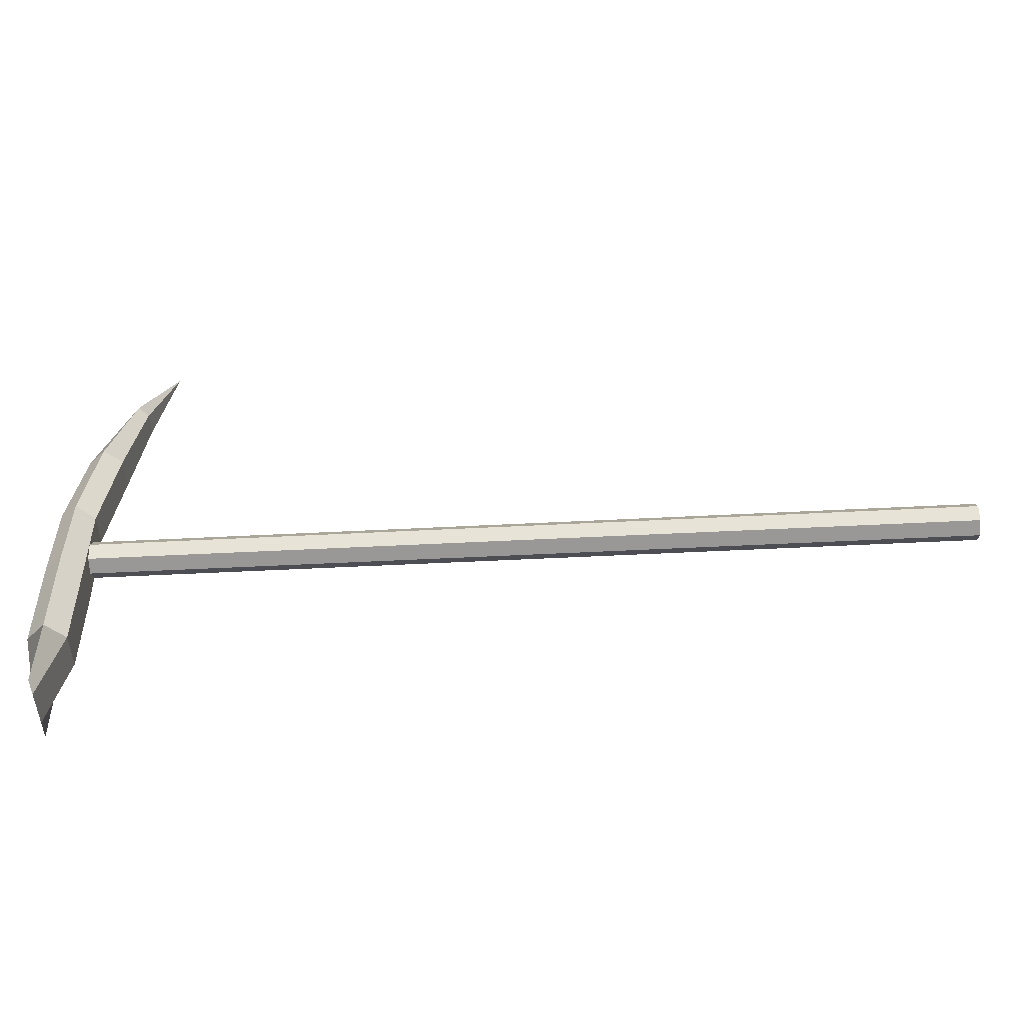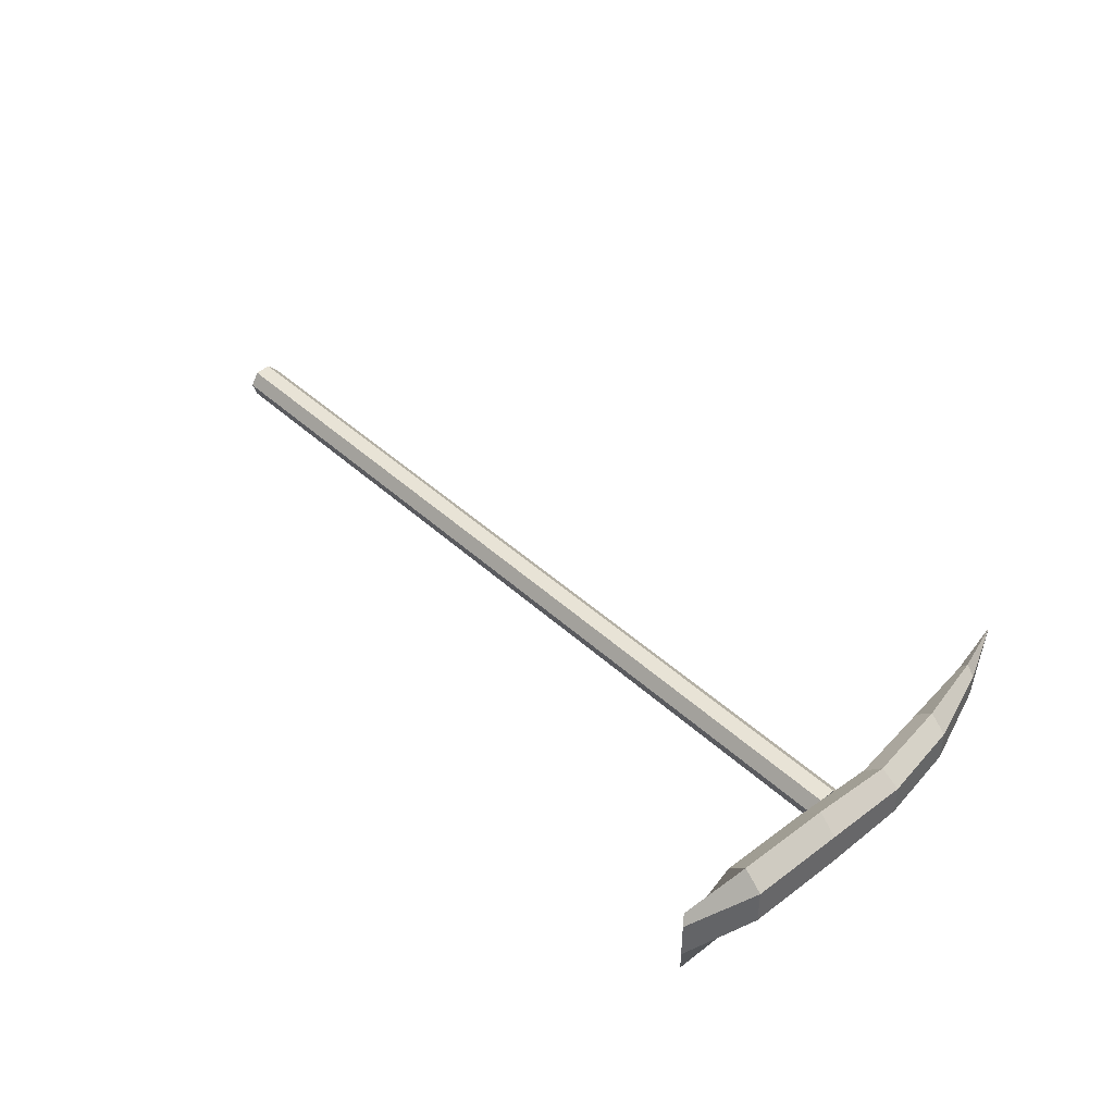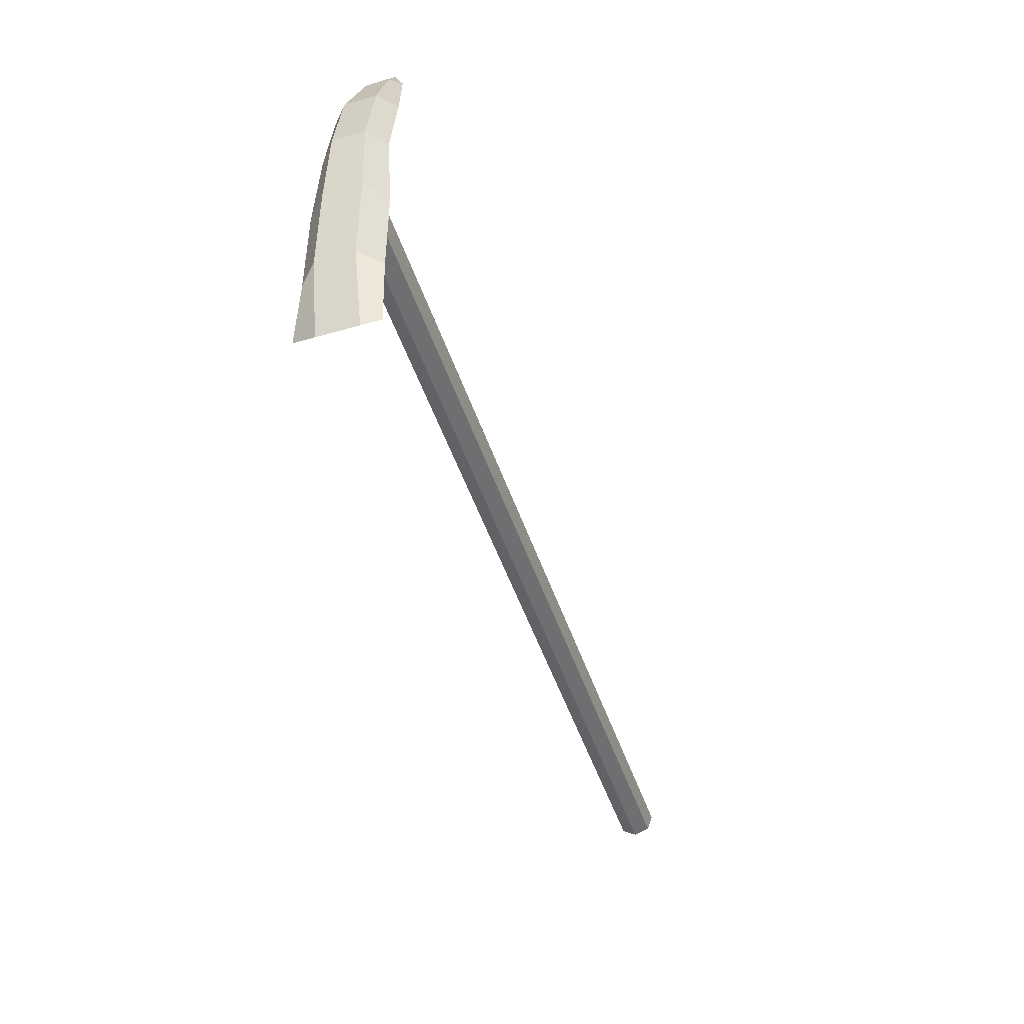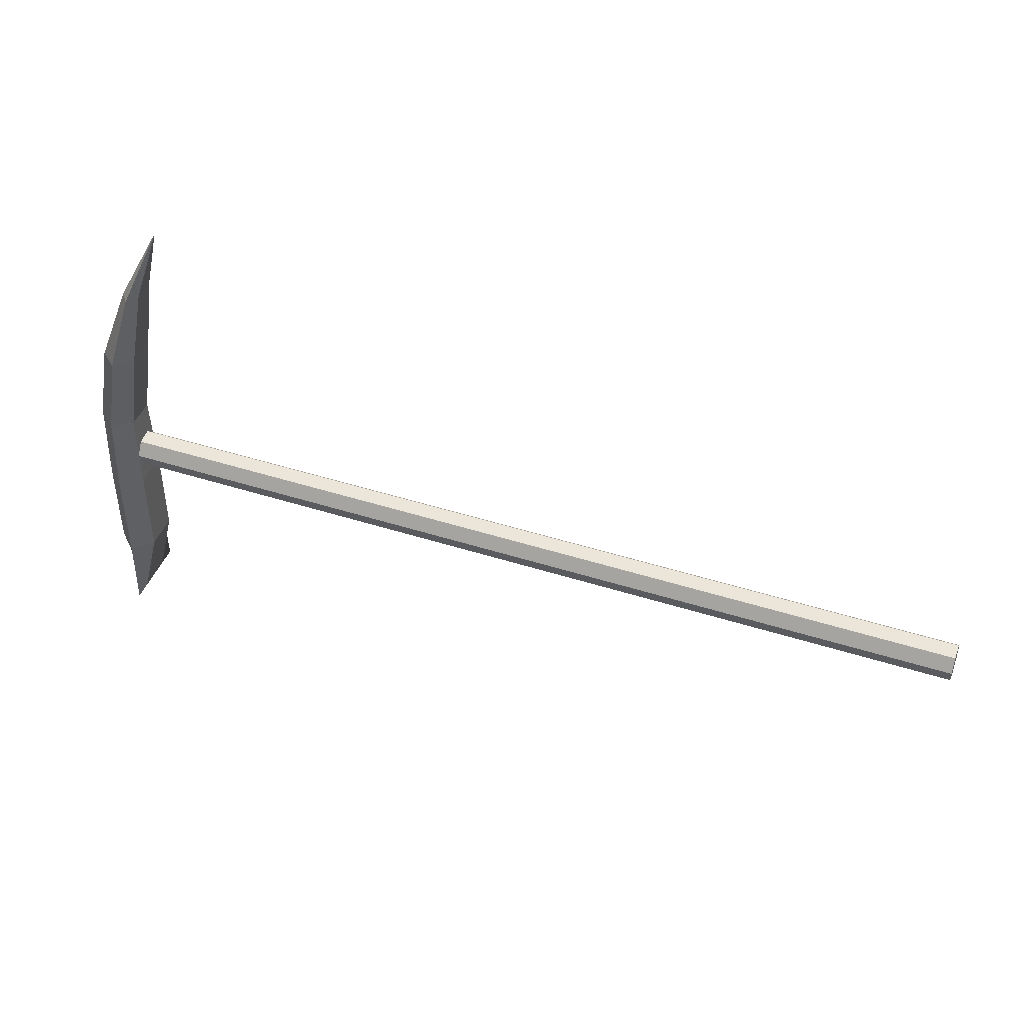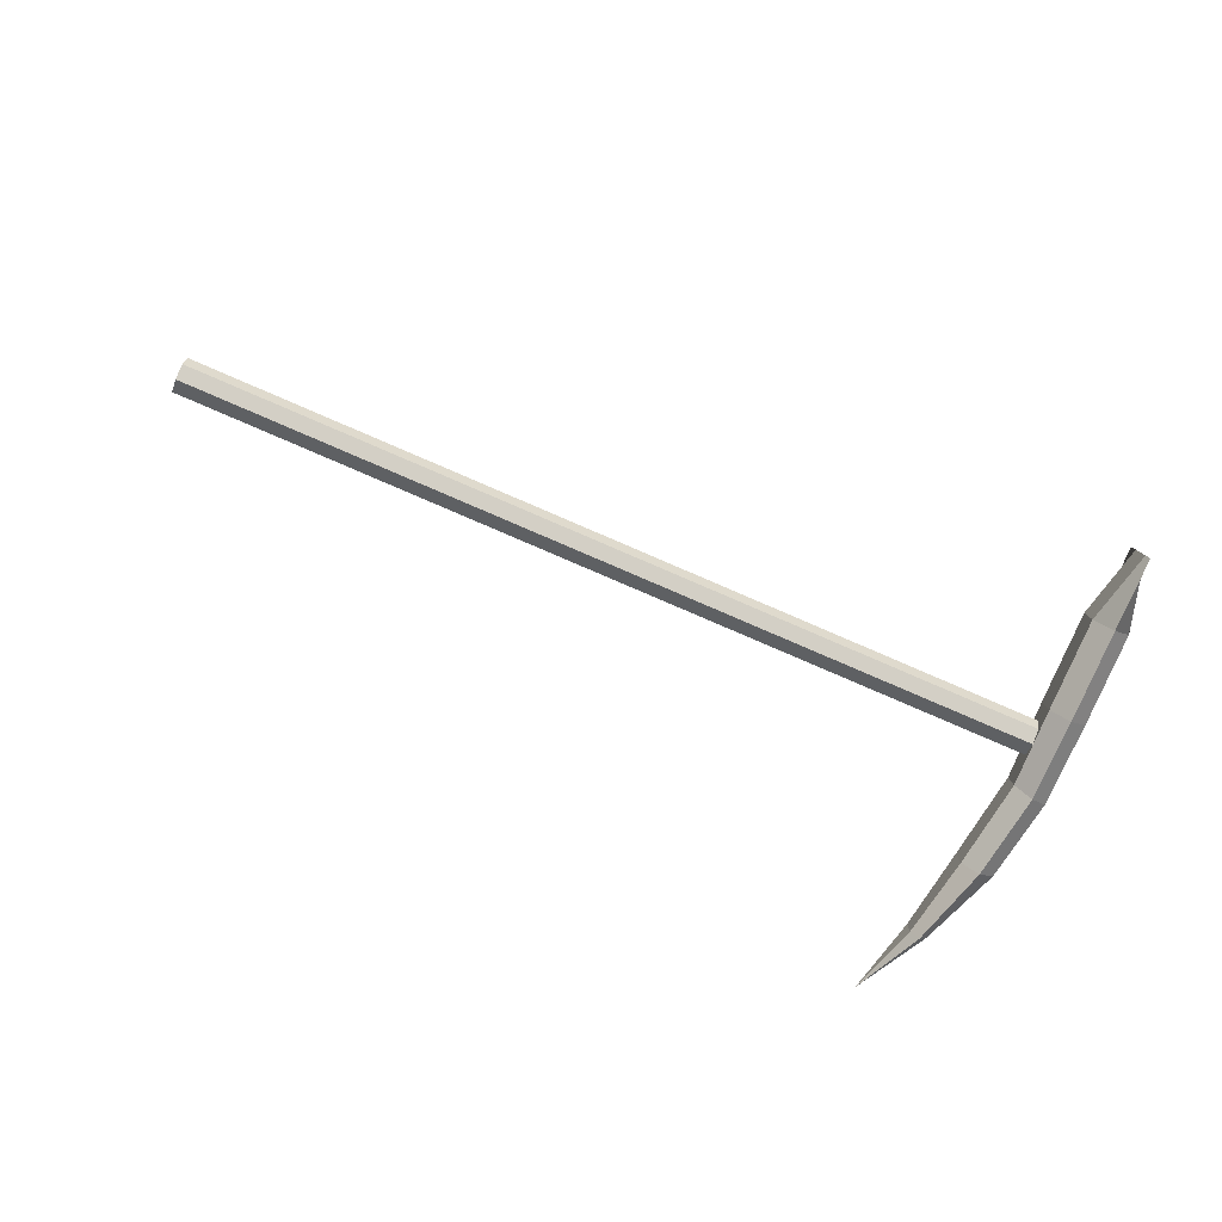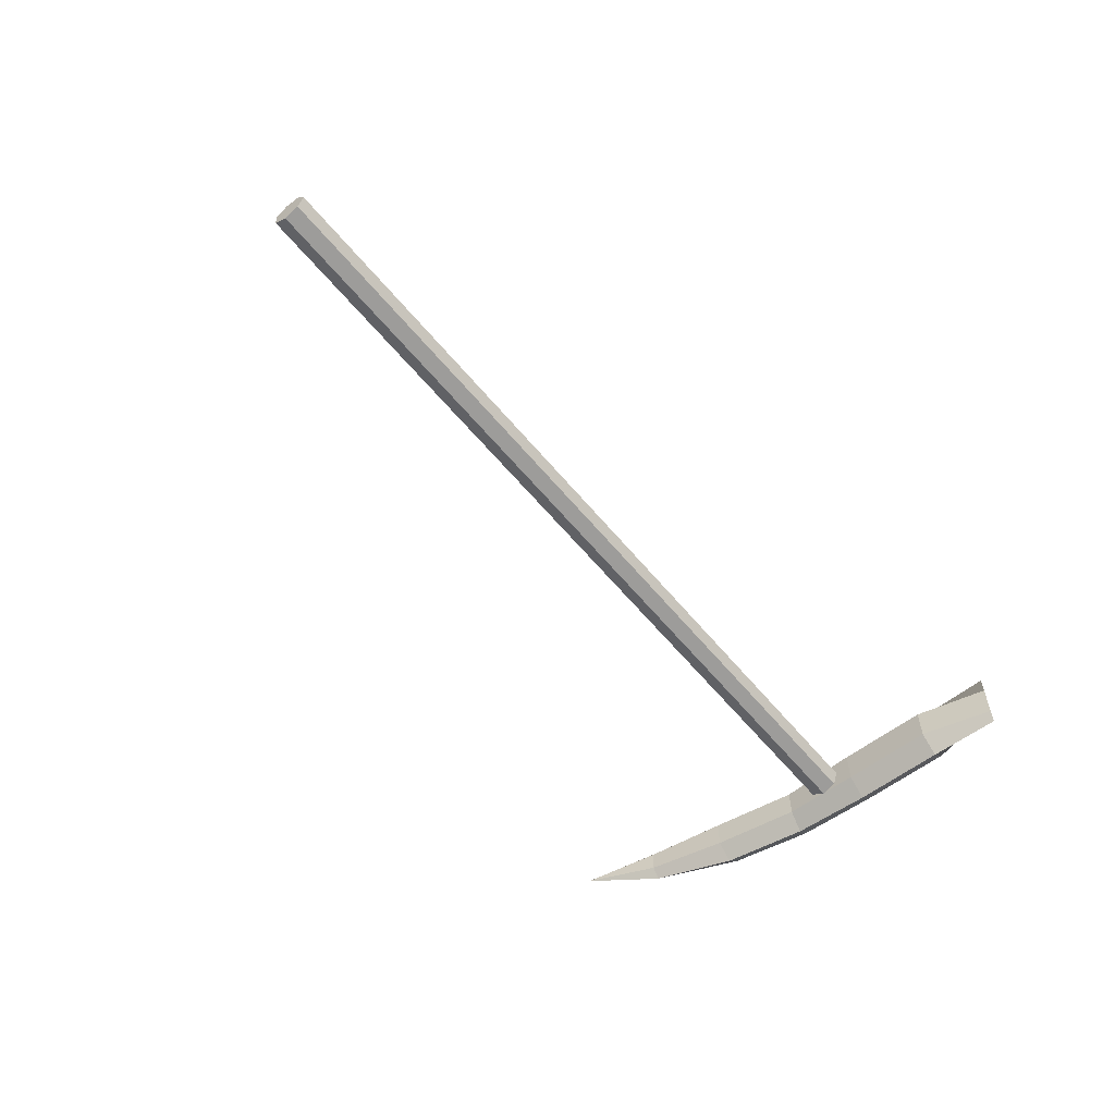
<metadata>
{"format":"obj","ext":"obj","renderer":"f3d","projection":"perspective","resolution":1024,"background":"white","views":[{"elev":-49.6,"azim":3.3,"up":"+Z"},{"elev":41.6,"azim":-131.9,"up":"+Y"},{"elev":-47.7,"azim":-72.0,"up":"+Z"},{"elev":44.6,"azim":20.5,"up":"+Z"},{"elev":-79.9,"azim":156.7,"up":"+Y"},{"elev":-58.1,"azim":128.9,"up":"+Y"}]}
</metadata>
<code>
o Pickaxe
v -23.3 0.525 1.563
v -23.3 -0.491 1.563
v -23.26 -0.5893 -1.109
v -23.26 0.5944 -1.109
v -24.51 0.5944 -1.109
v -24.51 -0.5893 -1.109
v -24.48 -0.491 1.766
v -24.48 0.525 1.766
v -24.51 0.5944 -4.261
v -24.51 -0.5893 -4.261
v -23.26 -0.5893 -4.261
v -23.26 0.5944 -4.261
v -23.89 1.03 1.664
v -23.88 1.183 -1.109
v -23.89 -0.9962 1.664
v -23.88 -1.178 -1.109
v -23.88 -1.178 -4.261
v -23.88 1.183 -4.261
v 5.788 -0.001835 0.03268
v 5.788 -0.603 0.1004
v 5.788 -0.4296 -0.3951
v 5.788 -0.3237 0.5449
v 5.788 0.198 0.6037
v 5.788 0.5692 0.2325
v 5.788 0.5104 -0.2892
v 5.788 0.0659 -0.5685
v -23.25 -0.4296 -0.3951
v -23.25 -0.603 0.1004
v -23.25 -0.3237 0.5449
v -23.25 0.198 0.6037
v -23.25 0.5692 0.2325
v -23.25 0.5105 -0.2892
v -23.25 0.06592 -0.5685
v -23.88 1.245 -6.742
v -23.88 -1.239 -6.742
v -23.88 0.6252 -6.742
v -23.88 -0.6201 -6.742
v -23.88 -0.6201 -6.742
v -23.88 0.6252 -6.742
v -23.4 -0.9962 4.548
v -23.4 1.03 4.548
v -23.97 0.525 4.548
v -23.97 -0.491 4.548
v -22.83 -0.491 4.548
v -22.83 0.525 4.548
v -22.83 0.525 4.548
v -22.83 -0.491 4.548
v -23.97 -0.491 4.548
v -23.97 0.525 4.548
v -23.4 1.03 4.548
v -23.4 -0.9962 4.548
v -22.62 -0.7187 7.301
v -22.62 0.7527 7.301
v -22.9 0.3858 7.301
v -22.9 -0.3518 7.301
v -22.34 -0.3518 7.301
v -22.34 0.3858 7.301
v -22.34 0.3858 7.301
v -22.34 -0.3518 7.301
v -22.9 -0.3518 7.301
v -22.9 0.3858 7.301
v -22.62 0.7527 7.301
v -22.62 -0.7187 7.301
v -21.59 0.01701 9.825
f 1 2 3 4
f 5 6 7 8
f 6 5 9 10
f 4 3 11 12
f 8 13 14 5
f 13 1 4 14
f 2 15 16 3
f 15 7 6 16
f 3 16 17 11
f 16 6 10 17
f 5 14 18 9
f 14 4 12 18
f 17 10 38 35
f 12 11 37 36
f 10 9 39 38
f 9 18 34 39
f 11 17 35 37
f 18 12 36 34
f 37 35 34 36
f 35 38 39 34
f 15 2 44 40
f 2 1 45 44
f 13 8 42 41
f 8 7 43 42
f 7 15 40 43
f 1 13 41 45
f 47 51 52 56
f 46 47 56 57
f 49 50 53 54
f 48 49 54 55
f 51 48 55 52
f 50 46 57 53
f 45 41 62 58
f 43 40 63 60
f 42 43 60 61
f 41 42 61 62
f 44 45 58 59
f 40 44 59 63
f 63 59 64
f 59 58 64
f 62 61 64
f 61 60 64
f 60 63 64
f 58 62 64
f 53 57 64
f 52 55 64
f 55 54 64
f 54 53 64
f 57 56 64
f 56 52 64
f 19 20 21
f 19 22 20
f 19 23 22
f 19 24 23
f 19 25 24
f 19 26 25
f 19 21 26
f 27 21 20 28
f 28 20 22 29
f 29 22 23 30
f 30 23 24 31
f 31 24 25 32
f 32 25 26 33
f 21 27 33 26

</code>
